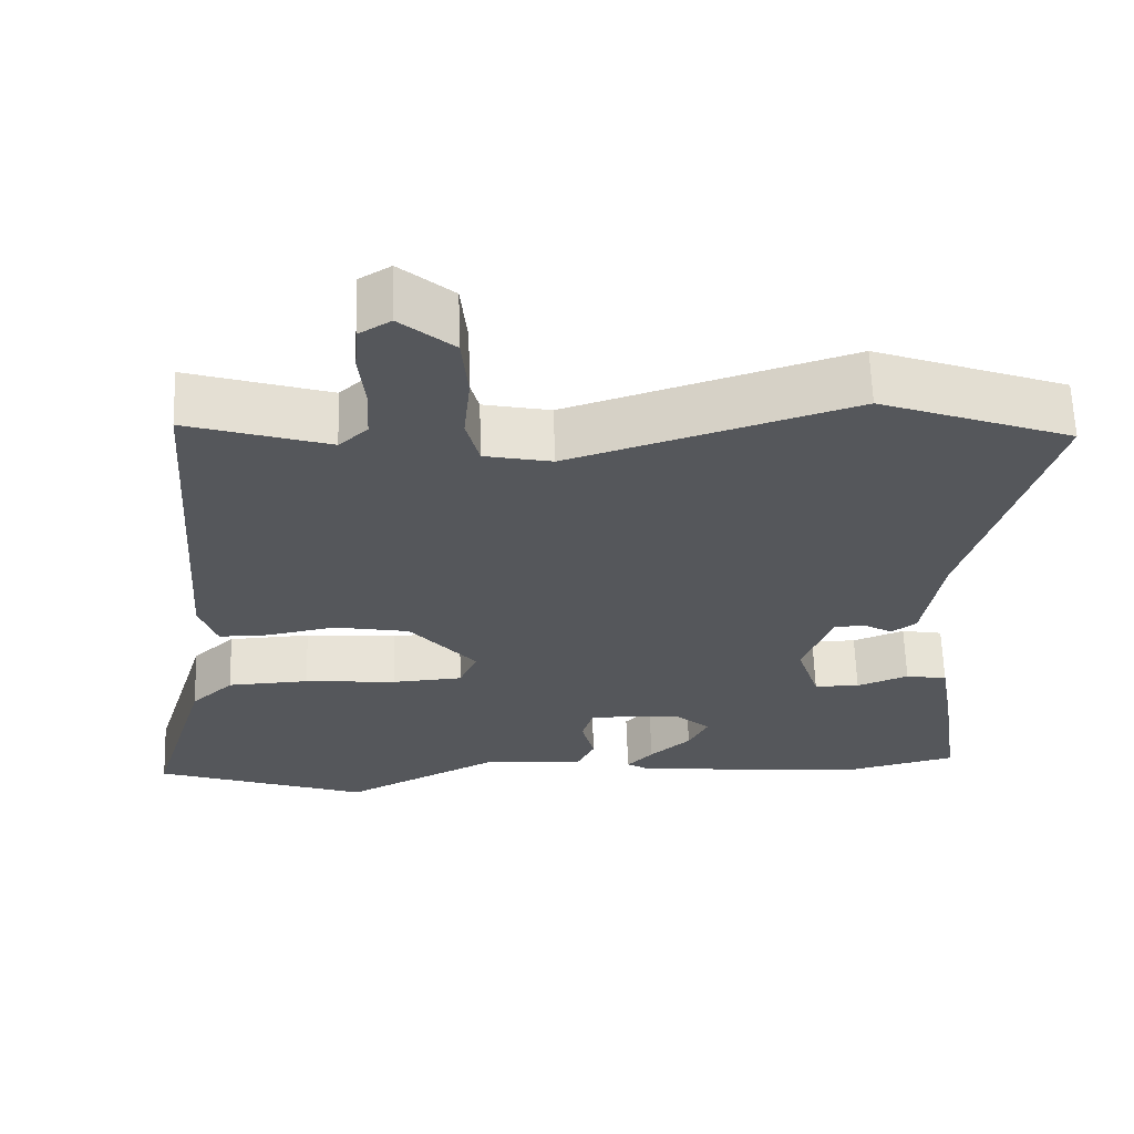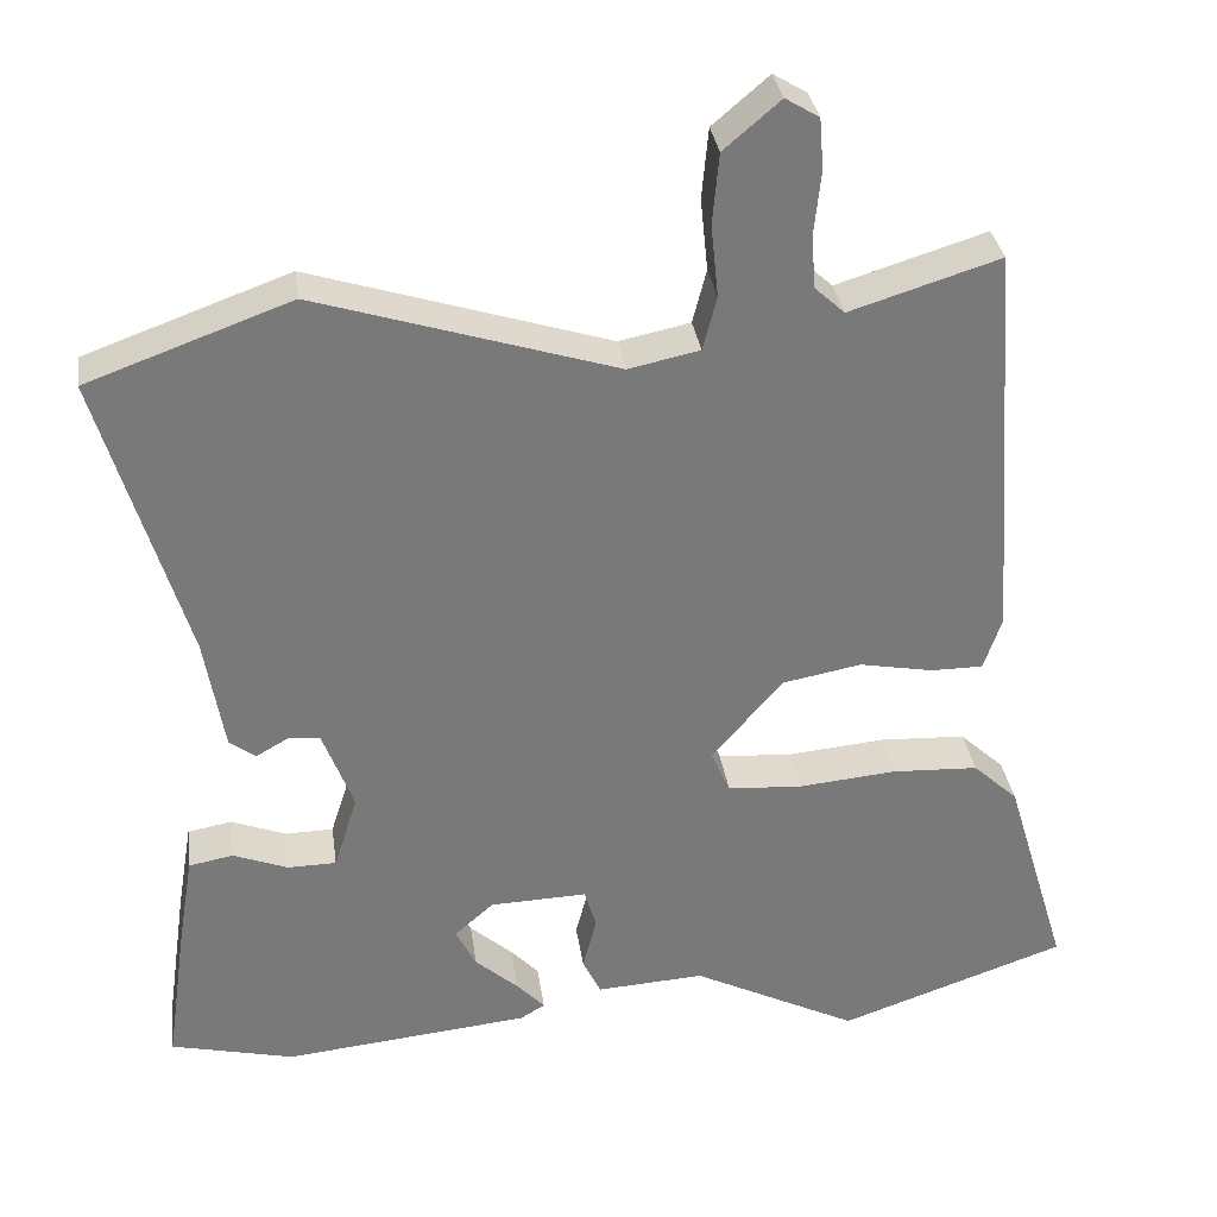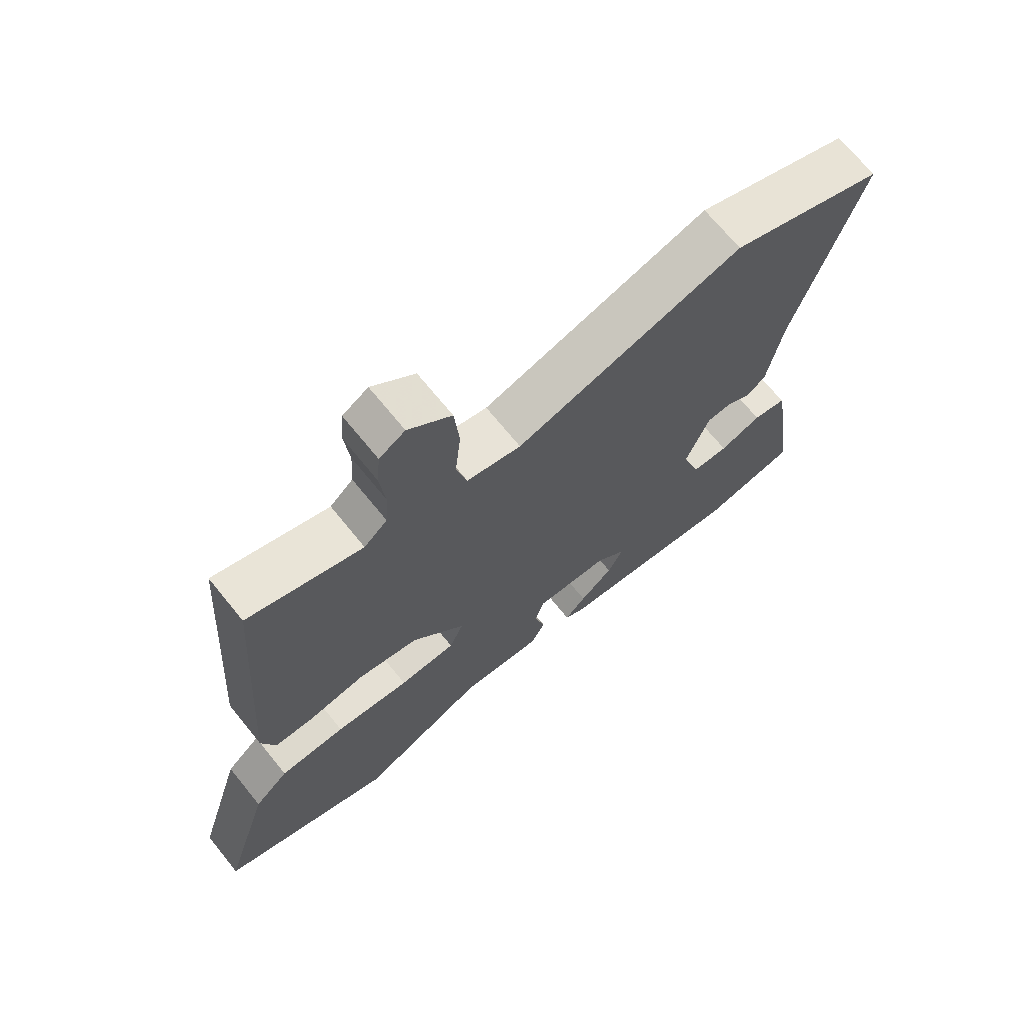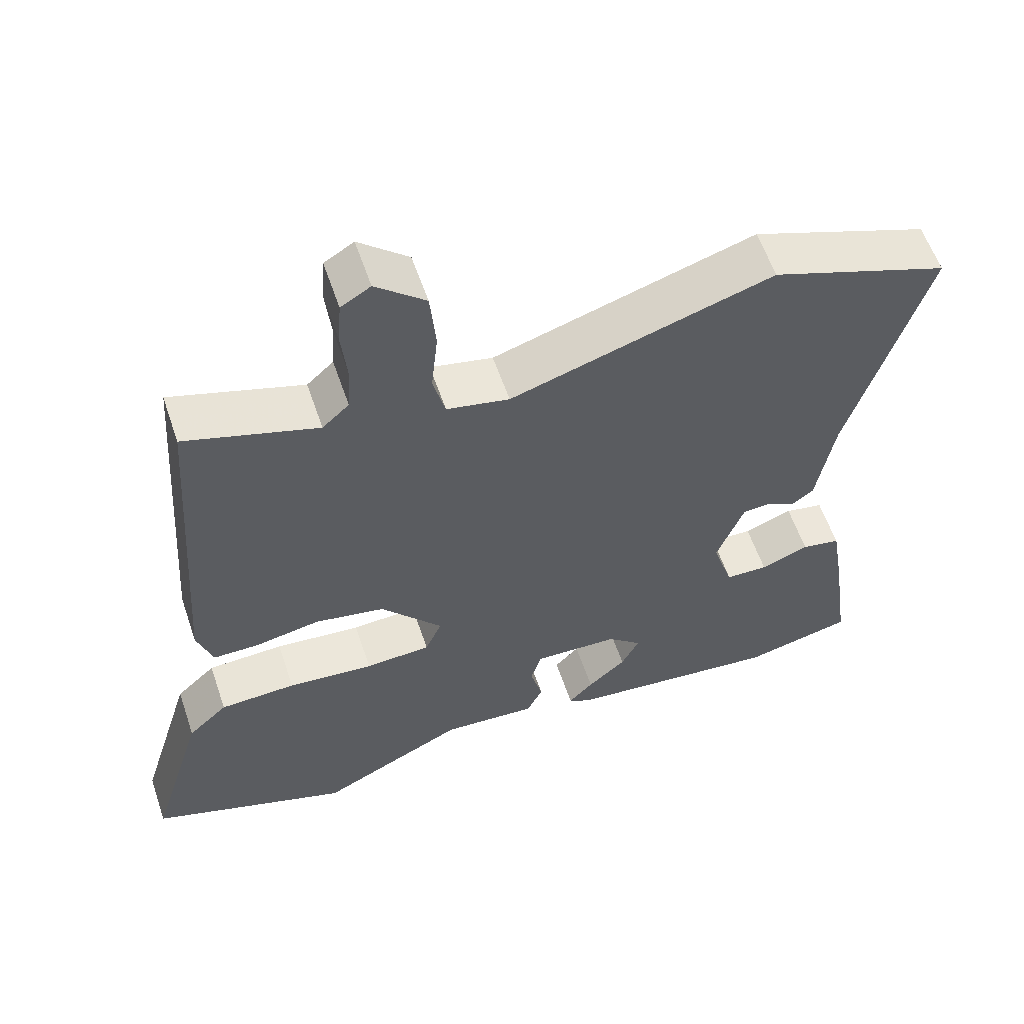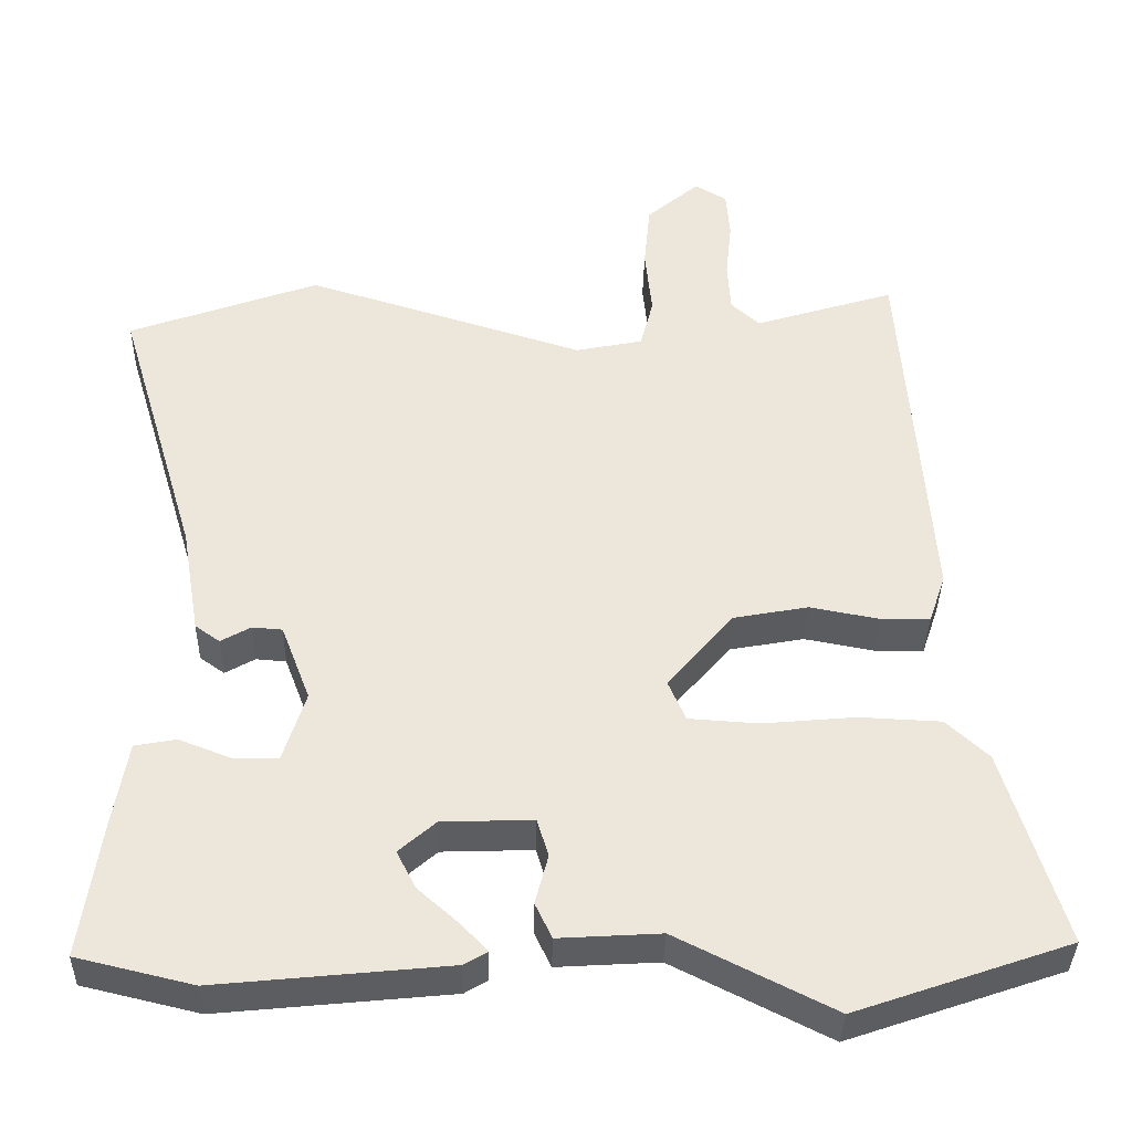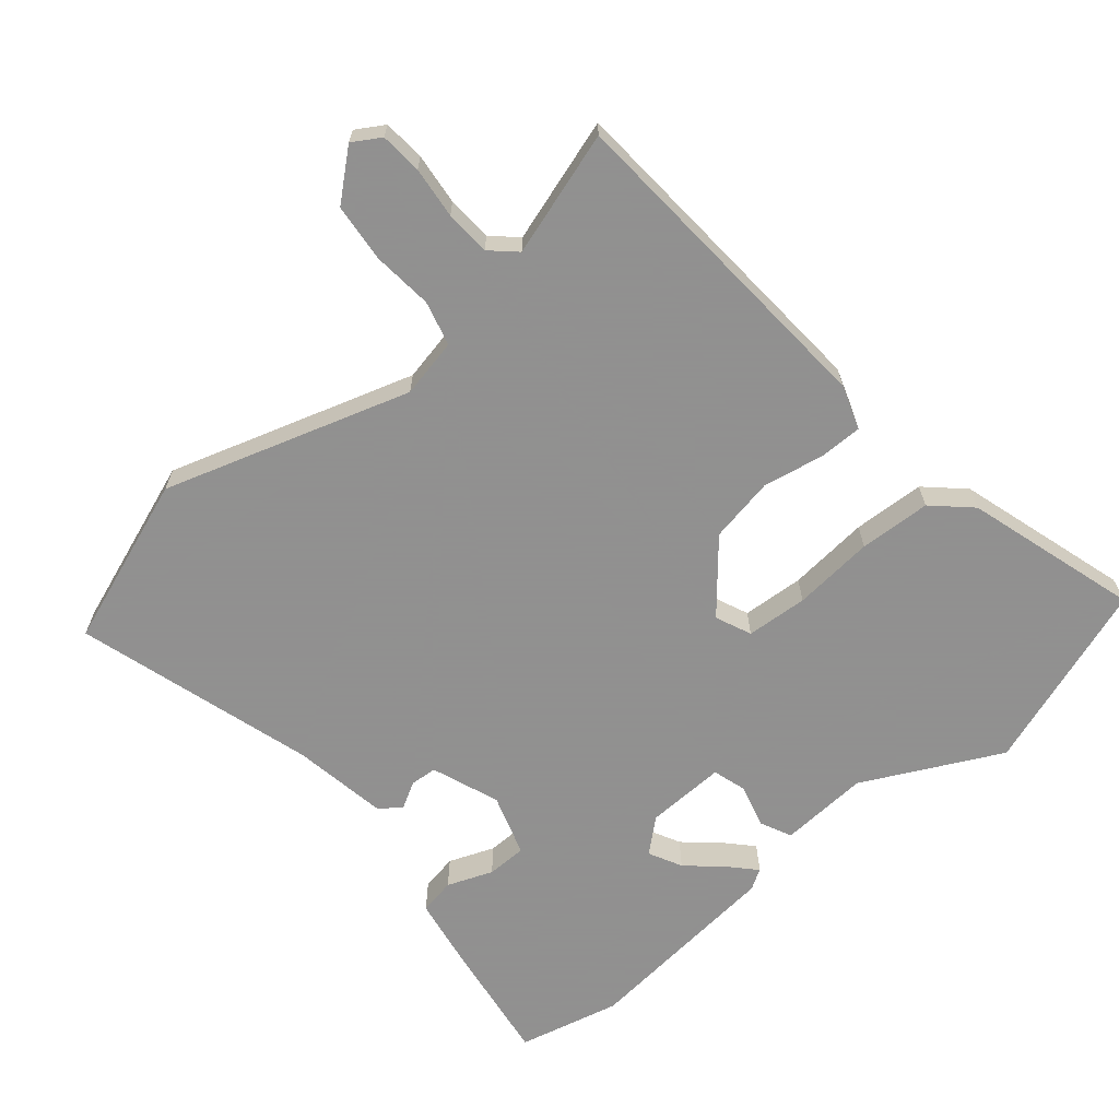
<metadata>
{"format":"obj","ext":"obj","renderer":"f3d","projection":"perspective","resolution":1024,"background":"white","views":[{"elev":63.0,"azim":178.1,"up":"+Z"},{"elev":32.6,"azim":-8.0,"up":"+Z"},{"elev":69.6,"azim":141.0,"up":"+Z"},{"elev":58.4,"azim":161.3,"up":"+Z"},{"elev":-36.9,"azim":-1.2,"up":"+Z"},{"elev":-65.8,"azim":40.0,"up":"+Y"}]}
</metadata>
<code>
v -0.393 0.07 -0.525
v -0.544 0.07 -0.489
v -0.518 0.07 -0.307
v -0.5 0.07 -0.2
v -0.446 0.07 -0.19
v -0.379 0.07 -0.216
v -0.32 0.07 -0.215
v -0.291 0.07 -0.124
v -0.329 0.07 -0.024
v -0.368 0.07 -0.021
v -0.407 0.07 -0.043
v -0.439 0.07 -0.02
v -0.463 0.07 0.121
v -0.569 0.07 0.475
v -0.321 0.07 0.565
v 0.043 0.07 0.451
v 0.13 0.07 0.469
v 0.147 0.07 0.535
v 0.138 0.07 0.624
v 0.146 0.07 0.71
v 0.215 0.07 0.769
v 0.256 0.07 0.744
v 0.261 0.07 0.682
v 0.253 0.07 0.606
v 0.257 0.07 0.539
v 0.294 0.07 0.505
v 0.477 0.07 0.562
v 0.512 0.07 0.069
v 0.49 0.07 0.004
v 0.426 0.07 0.004
v 0.336 0.07 0.021
v 0.239 0.07 0.003
v 0.153 0.07 -0.098
v 0.176 0.07 -0.151
v 0.267 0.07 -0.157
v 0.387 0.07 -0.146
v 0.493 0.07 -0.151
v 0.548 0.07 -0.202
v 0.625 0.07 -0.457
v 0.347 0.07 -0.553
v 0.144 0.07 -0.451
v 0.012 0.07 -0.459
v -0.01 0.07 -0.413
v 0.007 0.07 -0.348
v -0.008 0.07 -0.299
v -0.126 0.07 -0.303
v -0.174 0.07 -0.345
v -0.149 0.07 -0.394
v -0.096 0.07 -0.441
v -0.062 0.07 -0.477
v -0.092 0.07 -0.495
v -0.393 0 -0.525
v -0.544 0 -0.489
v -0.518 0 -0.307
v -0.5 0 -0.2
v -0.446 0 -0.19
v -0.379 0 -0.216
v -0.32 0 -0.215
v -0.291 0 -0.124
v -0.329 0 -0.024
v -0.368 0 -0.021
v -0.407 0 -0.043
v -0.439 0 -0.02
v -0.463 0 0.121
v -0.569 0 0.475
v -0.321 0 0.565
v 0.043 0 0.451
v 0.13 0 0.469
v 0.147 0 0.535
v 0.138 0 0.624
v 0.146 0 0.71
v 0.215 0 0.769
v 0.256 0 0.744
v 0.261 0 0.682
v 0.253 0 0.606
v 0.257 0 0.539
v 0.294 0 0.505
v 0.477 0 0.562
v 0.512 0 0.069
v 0.49 0 0.004
v 0.426 0 0.004
v 0.336 0 0.021
v 0.239 0 0.003
v 0.153 0 -0.098
v 0.176 0 -0.151
v 0.267 0 -0.157
v 0.387 0 -0.146
v 0.493 0 -0.151
v 0.548 0 -0.202
v 0.625 0 -0.457
v 0.347 0 -0.553
v 0.144 0 -0.451
v 0.012 0 -0.459
v -0.01 0 -0.413
v 0.007 0 -0.348
v -0.008 0 -0.299
v -0.126 0 -0.303
v -0.174 0 -0.345
v -0.149 0 -0.394
v -0.096 0 -0.441
v -0.062 0 -0.477
v -0.092 0 -0.495
f 48 49 50 51
f 48 51 1 2
f 47 48 2 3
f 46 47 3 4
f 45 46 4
f 41 42 43 44
f 41 44 45
f 40 41 45
f 39 40 45
f 38 39 45
f 35 36 37 38
f 34 35 38 45
f 33 34 45
f 28 29 30 31
f 26 27 28 31
f 25 26 31 32
f 24 25 32 33
f 18 19 20 21
f 17 18 21 22
f 13 14 15 16
f 13 16 17
f 10 11 12 13
f 9 10 13 17
f 8 9 17
f 7 8 17
f 4 5 6
f 45 4 6
f 45 6 7
f 33 45 7 17
f 23 24 33
f 17 22 23 33
f 102 101 100 99
f 53 52 102 99
f 54 53 99 98
f 55 54 98 97
f 55 97 96
f 95 94 93 92
f 96 95 92
f 96 92 91
f 96 91 90
f 96 90 89
f 89 88 87 86
f 96 89 86 85
f 96 85 84
f 82 81 80 79
f 82 79 78 77
f 83 82 77 76
f 84 83 76 75
f 72 71 70 69
f 73 72 69 68
f 67 66 65 64
f 68 67 64
f 64 63 62 61
f 68 64 61 60
f 68 60 59
f 68 59 58
f 57 56 55
f 57 55 96
f 58 57 96
f 68 58 96 84
f 84 75 74
f 84 74 73 68
f 1 52 53 2
f 2 53 54 3
f 3 54 55 4
f 4 55 56 5
f 5 56 57 6
f 6 57 58 7
f 7 58 59 8
f 8 59 60 9
f 9 60 61 10
f 10 61 62 11
f 11 62 63 12
f 12 63 64 13
f 13 64 65 14
f 14 65 66 15
f 15 66 67 16
f 16 67 68 17
f 17 68 69 18
f 18 69 70 19
f 19 70 71 20
f 20 71 72 21
f 21 72 73 22
f 22 73 74 23
f 23 74 75 24
f 24 75 76 25
f 25 76 77 26
f 26 77 78 27
f 27 78 79 28
f 28 79 80 29
f 29 80 81 30
f 30 81 82 31
f 31 82 83 32
f 32 83 84 33
f 33 84 85 34
f 34 85 86 35
f 35 86 87 36
f 36 87 88 37
f 37 88 89 38
f 38 89 90 39
f 39 90 91 40
f 40 91 92 41
f 41 92 93 42
f 42 93 94 43
f 43 94 95 44
f 44 95 96 45
f 45 96 97 46
f 46 97 98 47
f 47 98 99 48
f 48 99 100 49
f 49 100 101 50
f 50 101 102 51
f 51 102 52 1

</code>
